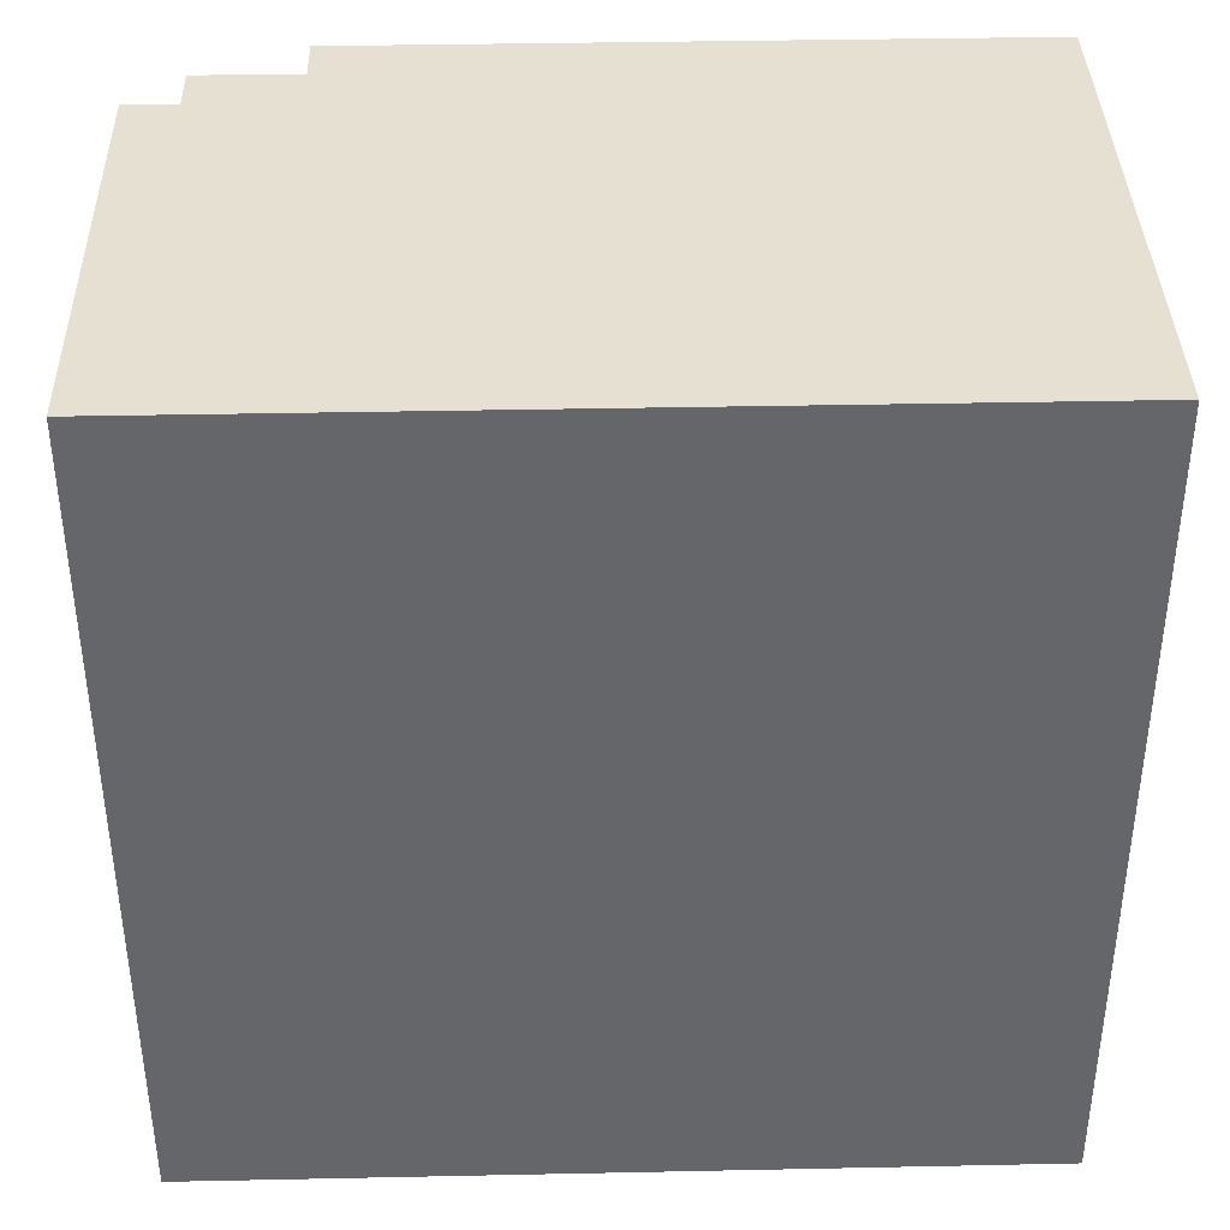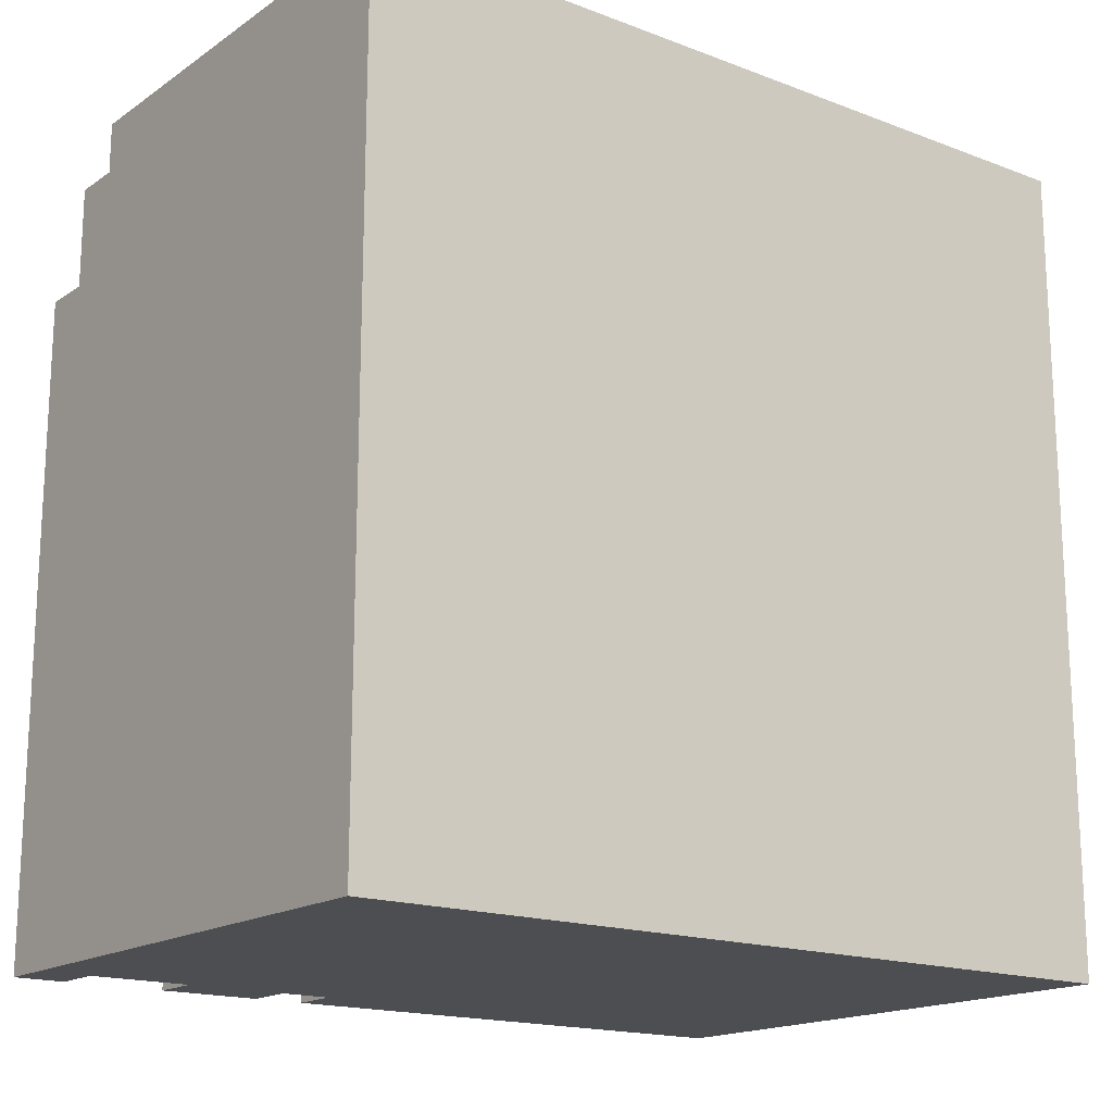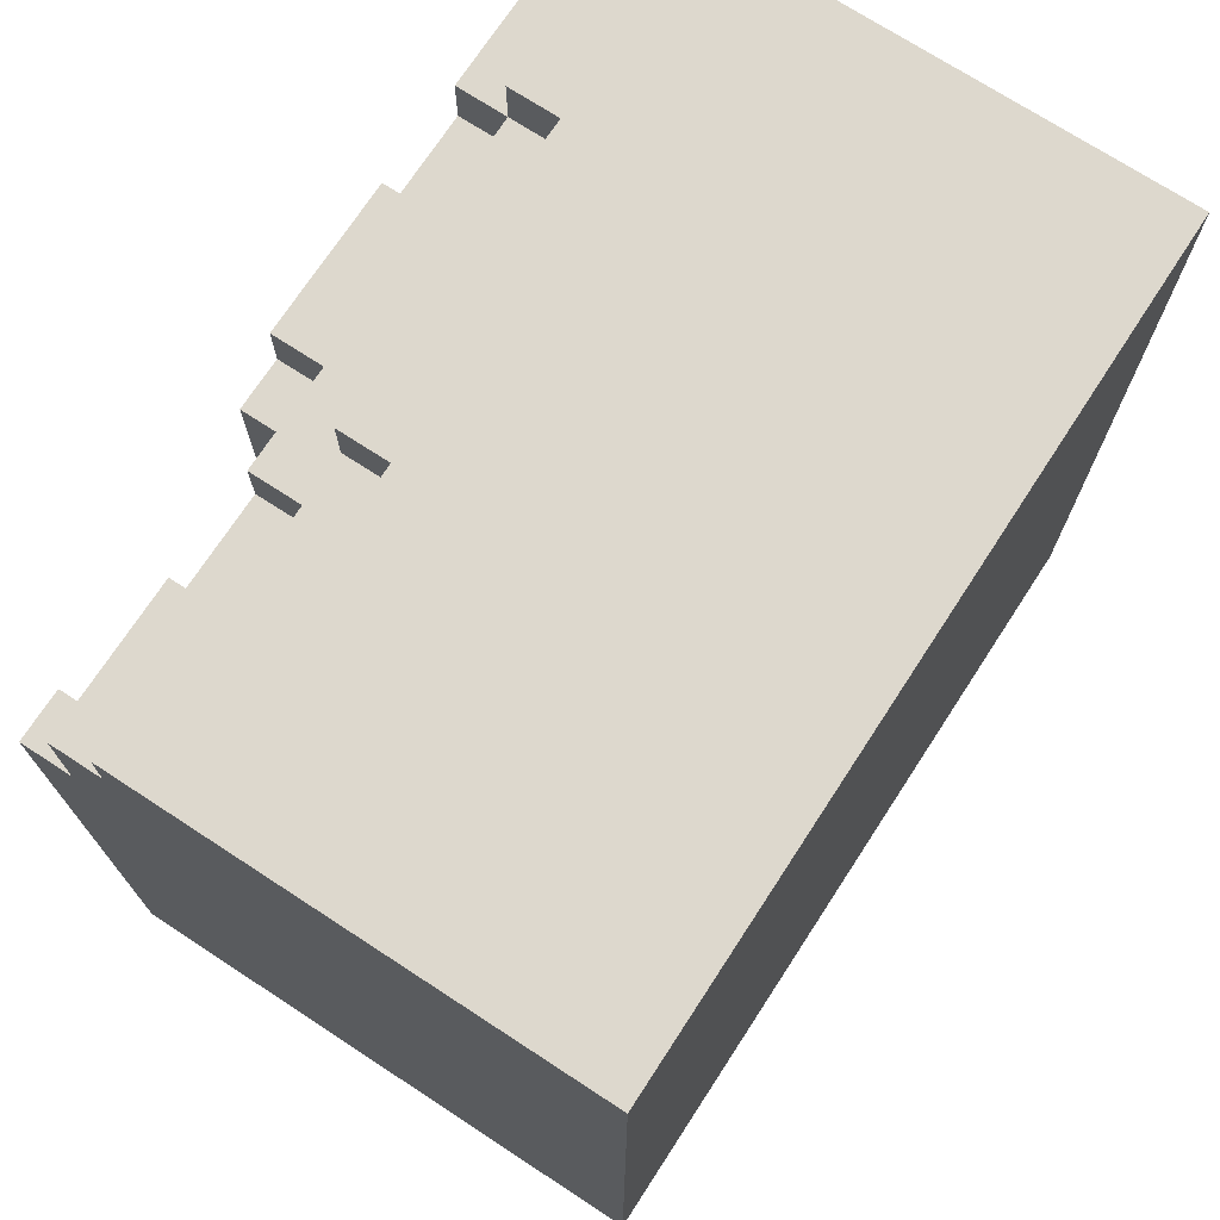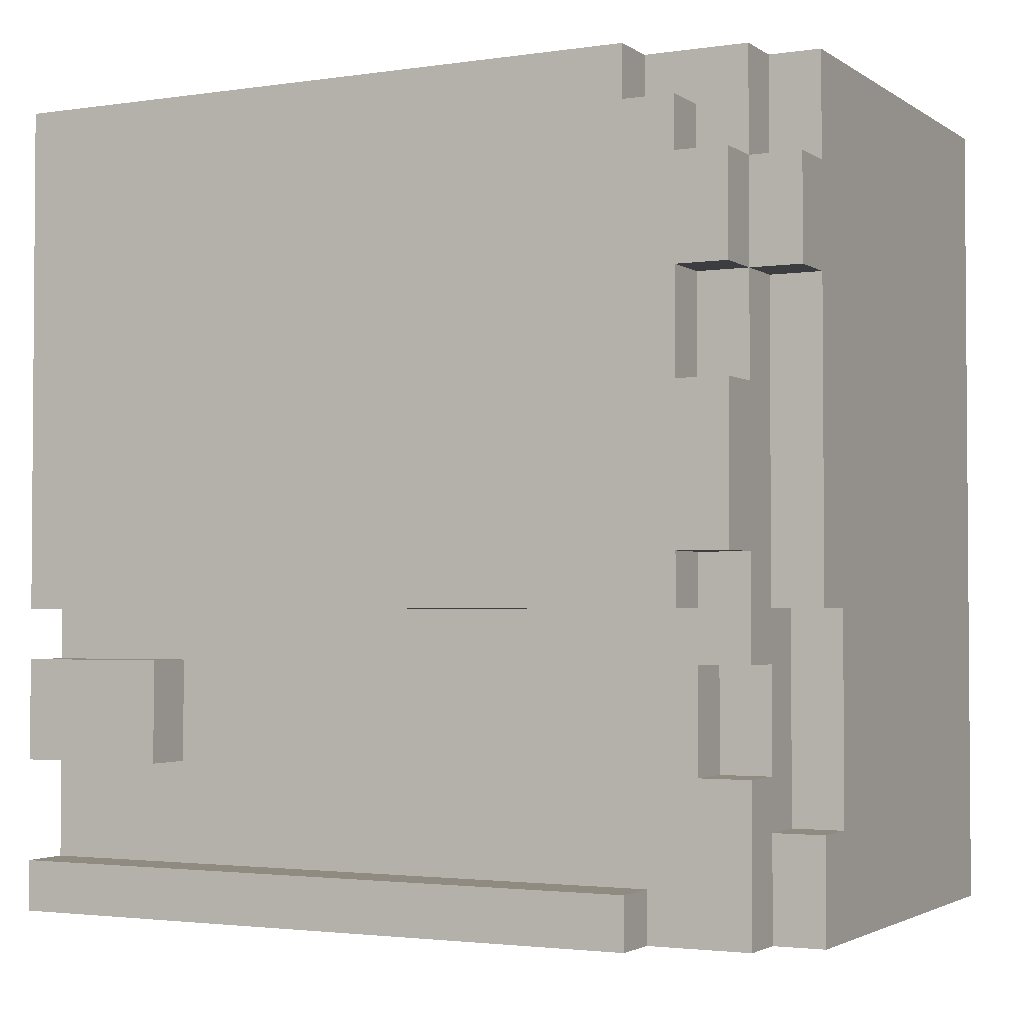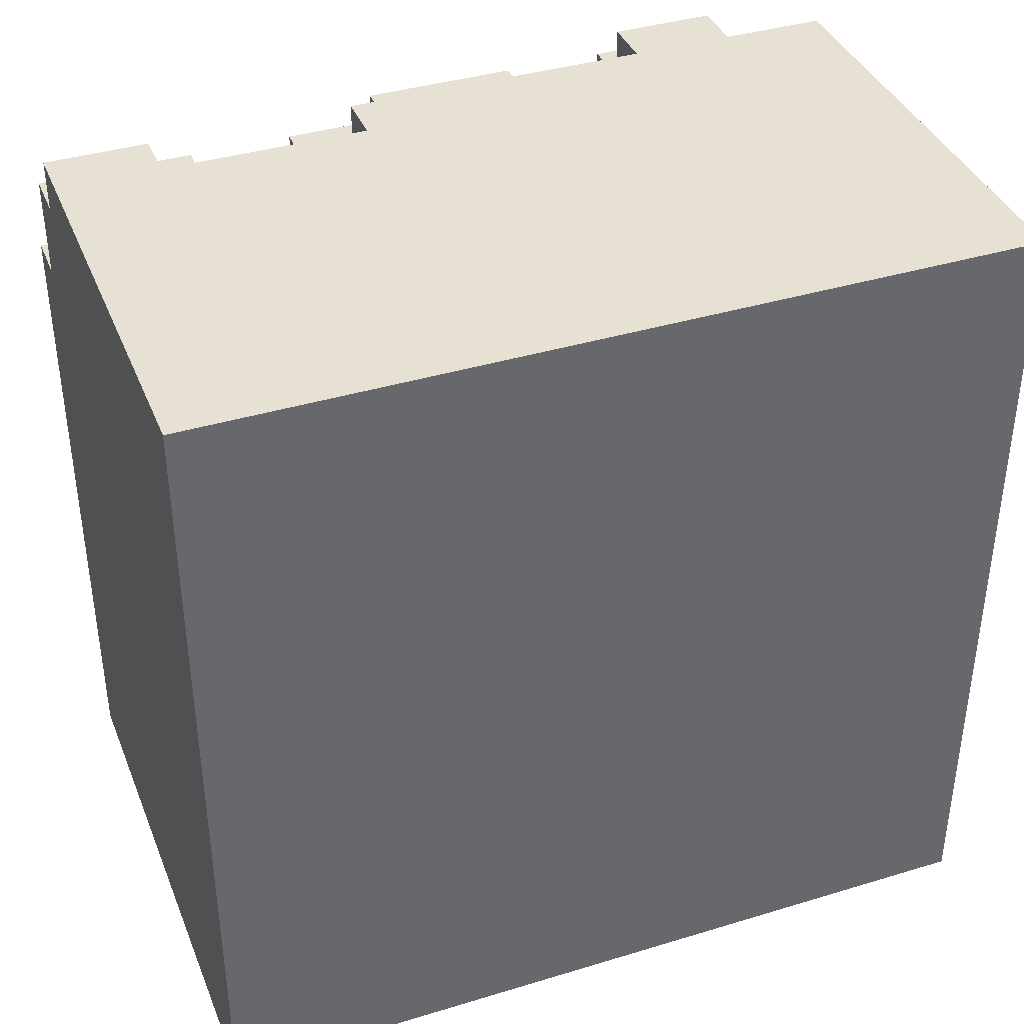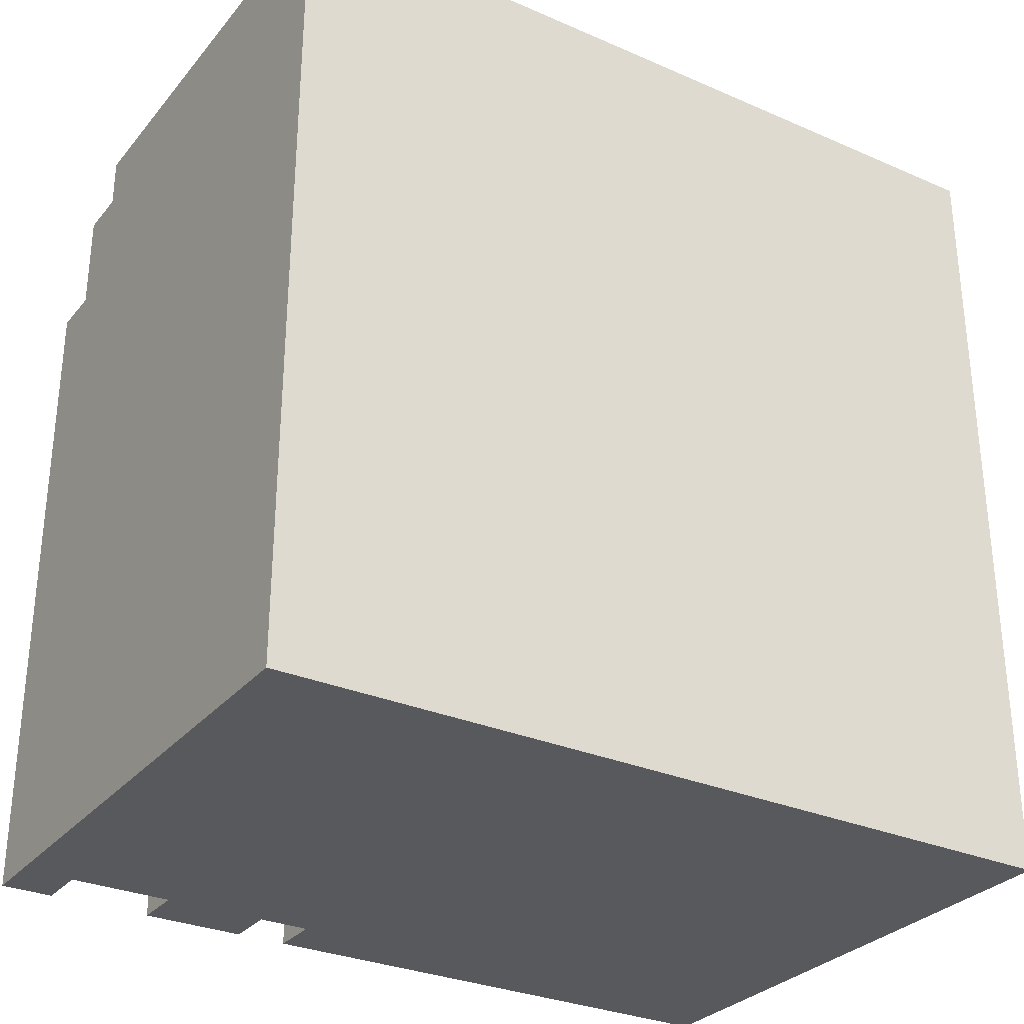
<metadata>
{"format":"obj","ext":"obj","renderer":"f3d","projection":"perspective","resolution":1024,"background":"white","views":[{"elev":38.3,"azim":-91.5,"up":"+Z"},{"elev":-17.0,"azim":-127.2,"up":"+Y"},{"elev":72.3,"azim":-146.9,"up":"+Y"},{"elev":-2.5,"azim":117.1,"up":"+Z"},{"elev":38.9,"azim":-110.8,"up":"+Y"},{"elev":-30.2,"azim":-122.2,"up":"+Y"}]}
</metadata>
<code>
v -8 0 8
v -8 0 -8
v -8 15 8
v -8 15 -8
v -8 16 8
v -8 16 -8
v 0 15 -2
v 0 15 -6
v 0 16 -2
v 0 16 -6
v 1 14 -3
v 1 14 -5
v 1 15 8
v 1 15 6
v 1 15 4
v 1 15 3
v 1 15 -2
v 1 15 -3
v 1 15 -5
v 1 15 -6
v 1 15 -8
v 1 16 8
v 1 16 6
v 1 16 4
v 1 16 3
v 1 16 -2
v 1 16 -6
v 1 16 -8
v 2 0 -2
v 2 0 -3
v 2 0 -5
v 2 0 -7
v 2 2 -5
v 2 3 -3
v 2 3 -4
v 2 3 -5
v 2 5 -5
v 2 5 -6
v 2 7 -5
v 2 7 -6
v 2 9 -3
v 2 9 -5
v 2 11 -3
v 2 11 -5
v 2 13 8
v 2 13 7
v 2 13 -7
v 2 13 -8
v 2 14 7
v 2 14 6
v 2 14 4
v 2 14 2
v 2 14 -1
v 2 14 -2
v 2 14 -3
v 2 14 -5
v 2 15 8
v 2 15 6
v 2 15 5
v 2 15 4
v 2 15 2
v 2 15 -1
v 2 15 -3
v 2 15 -5
v 2 15 -8
v 2 16 6
v 2 16 5
v 2 16 4
v 3 0 8
v 3 0 -2
v 3 0 -3
v 3 0 -5
v 3 0 -7
v 3 0 -8
v 3 2 -4
v 3 2 -5
v 3 3 4
v 3 3 3
v 3 3 -3
v 3 3 -4
v 3 3 -5
v 3 4 7
v 3 4 6
v 3 4 3
v 3 4 2
v 3 5 4
v 3 5 3
v 3 6 3
v 3 6 2
v 3 9 7
v 3 9 6
v 3 9 4
v 3 9 3
v 3 10 -0
v 3 10 -1
v 3 11 4
v 3 11 3
v 3 13 8
v 3 13 7
v 3 13 -0
v 3 13 -1
v 3 13 -7
v 3 13 -8
v 3 14 7
v 3 14 6
v 3 14 4
v 3 14 2
v 3 14 -1
v 3 14 -2
v 3 15 6
v 3 15 4
v 3 15 2
v 3 15 -1
v -8 0 8
v -8 15 8
v -8 16 8
v 1 0 8
v 1 15 8
v 1 16 8
v 2 13 8
v 2 15 8
v 3 0 8
v 3 13 8
v 2 13 7
v 2 14 7
v 3 13 7
v 3 14 7
v 1 15 6
v 1 16 6
v 2 14 6
v 2 15 6
v 2 16 6
v 3 14 6
v 3 15 6
v 2 14 2
v 2 15 2
v 3 14 2
v 3 15 2
v 2 0 -3
v 2 3 -3
v 3 0 -3
v 3 3 -3
v 1 14 -5
v 1 15 -5
v 2 14 -5
v 2 15 -5
v 0 15 -6
v 0 16 -6
v 1 15 -6
v 1 16 -6
v 2 0 -7
v 2 13 -7
v 3 0 -7
v 3 13 -7
v 1 15 4
v 1 16 4
v 2 14 4
v 2 15 4
v 2 16 4
v 3 14 4
v 3 15 4
v 2 14 -1
v 2 15 -1
v 3 14 -1
v 3 15 -1
v 0 15 -2
v 0 16 -2
v 1 15 -2
v 1 16 -2
v 2 0 -2
v 2 14 -2
v 3 0 -2
v 3 14 -2
v 1 14 -3
v 1 15 -3
v 2 14 -3
v 2 15 -3
v 2 0 -5
v 2 2 -5
v 2 3 -5
v 3 0 -5
v 3 2 -5
v 3 3 -5
v -8 0 -8
v -8 15 -8
v -8 16 -8
v 1 0 -8
v 1 15 -8
v 1 16 -8
v 2 13 -8
v 2 15 -8
v 3 0 -8
v 3 13 -8
v -8 0 8
v 1 0 8
v 3 0 8
v -7 0 7
v 1 0 7
v 2 0 -2
v 3 0 -2
v 2 0 -3
v 3 0 -3
v 2 0 -5
v 3 0 -5
v -7 0 -7
v 1 0 -7
v 2 0 -7
v 3 0 -7
v -8 0 -8
v 1 0 -8
v 3 0 -8
v 2 3 -3
v 3 3 -3
v 2 3 -4
v 3 3 -4
v 2 3 -5
v 3 3 -5
v 2 13 8
v 3 13 8
v 2 13 7
v 3 13 7
v 2 13 -7
v 3 13 -7
v 2 13 -8
v 3 13 -8
v 2 14 7
v 3 14 7
v 2 14 6
v 3 14 6
v 2 14 4
v 3 14 4
v 2 14 2
v 3 14 2
v 2 14 -1
v 3 14 -1
v 2 14 -2
v 3 14 -2
v 1 14 -3
v 2 14 -3
v 1 14 -5
v 2 14 -5
v 1 15 8
v 2 15 8
v 1 15 6
v 2 15 6
v 3 15 6
v 2 15 5
v 1 15 4
v 2 15 4
v 3 15 4
v 1 15 3
v 2 15 2
v 3 15 2
v 2 15 -1
v 3 15 -1
v 0 15 -2
v 1 15 -2
v 1 15 -3
v 2 15 -3
v 1 15 -5
v 2 15 -5
v 0 15 -6
v 1 15 -6
v 1 15 -8
v 2 15 -8
v -8 16 8
v 1 16 8
v 1 16 6
v 2 16 6
v 1 16 5
v 2 16 5
v 0 16 4
v 1 16 4
v 2 16 4
v 0 16 3
v 1 16 3
v 0 16 -2
v 1 16 -2
v 0 16 -6
v 1 16 -6
v -8 16 -8
v 1 16 -8
f 3 2 1
f 4 2 3
f 5 4 3
f 6 4 5
f 7 8 9
f 9 8 10
f 11 12 18
f 18 12 19
f 13 14 22
f 22 14 23
f 15 16 24
f 16 17 25
f 24 16 25
f 25 17 26
f 20 21 27
f 27 21 28
f 31 32 33
f 29 30 34
f 33 32 36
f 34 35 37
f 35 36 37
f 36 32 37
f 37 32 38
f 34 37 39
f 37 38 39
f 38 32 40
f 39 38 40
f 29 34 41
f 34 39 41
f 39 40 41
f 41 40 42
f 29 41 43
f 41 42 43
f 42 40 44
f 43 42 44
f 40 32 47
f 43 44 47
f 44 40 47
f 45 46 49
f 47 48 54
f 29 43 54
f 43 47 54
f 54 48 55
f 55 48 56
f 49 50 57
f 45 49 57
f 57 50 58
f 51 52 60
f 60 52 61
f 54 55 62
f 53 54 62
f 62 55 63
f 56 48 64
f 64 48 65
f 58 59 66
f 59 60 67
f 66 59 67
f 67 60 68
f 71 72 75
f 75 72 76
f 69 70 77
f 77 70 78
f 71 75 79
f 75 76 80
f 79 75 80
f 80 76 81
f 69 77 82
f 82 77 83
f 78 70 84
f 77 78 84
f 84 70 85
f 83 77 86
f 77 84 86
f 84 85 87
f 86 84 87
f 86 87 88
f 87 85 88
f 85 70 89
f 88 85 89
f 82 83 90
f 69 82 90
f 86 88 91
f 90 83 91
f 88 89 91
f 83 86 91
f 91 89 92
f 92 89 93
f 89 70 94
f 93 89 94
f 94 70 95
f 92 93 96
f 90 91 96
f 91 92 96
f 93 94 97
f 96 93 97
f 69 90 98
f 90 96 98
f 96 97 98
f 98 97 99
f 97 94 100
f 99 97 100
f 94 95 100
f 95 70 101
f 100 95 101
f 73 74 102
f 102 74 103
f 100 101 104
f 99 100 104
f 104 101 105
f 105 101 106
f 106 101 107
f 101 70 108
f 107 101 108
f 108 70 109
f 105 106 110
f 110 106 111
f 107 108 112
f 112 108 113
f 117 115 114
f 118 116 115
f 118 115 117
f 119 116 118
f 120 118 117
f 121 118 120
f 122 120 117
f 123 120 122
f 126 125 124
f 127 125 126
f 131 129 128
f 132 129 131
f 133 131 130
f 134 131 133
f 137 136 135
f 138 136 137
f 141 140 139
f 142 140 141
f 145 144 143
f 146 144 145
f 149 148 147
f 150 148 149
f 153 152 151
f 154 152 153
f 155 156 158
f 158 156 159
f 157 158 160
f 160 158 161
f 162 163 164
f 164 163 165
f 166 167 168
f 168 167 169
f 170 171 172
f 172 171 173
f 174 175 176
f 176 175 177
f 178 179 181
f 179 180 182
f 181 179 182
f 182 180 183
f 184 185 187
f 185 186 188
f 187 185 188
f 188 186 189
f 187 188 190
f 190 188 191
f 187 190 192
f 192 190 193
f 197 195 194
f 198 196 195
f 198 195 197
f 199 196 198
f 200 196 199
f 201 199 198
f 203 201 198
f 203 202 201
f 204 202 203
f 205 197 194
f 205 198 197
f 206 203 198
f 206 198 205
f 207 203 206
f 209 205 194
f 209 206 205
f 210 208 207
f 210 206 209
f 210 207 206
f 211 208 210
f 212 213 214
f 214 213 215
f 214 215 216
f 216 215 217
f 218 219 220
f 220 219 221
f 222 223 224
f 224 223 225
f 226 227 228
f 228 227 229
f 230 231 232
f 232 231 233
f 234 235 236
f 236 235 237
f 238 239 240
f 240 239 241
f 242 243 244
f 244 243 245
f 245 246 247
f 247 246 249
f 249 246 250
f 248 249 251
f 251 249 252
f 251 252 254
f 252 253 254
f 254 253 255
f 251 254 257
f 257 254 258
f 256 257 258
f 258 254 259
f 256 258 260
f 256 260 262
f 260 261 262
f 262 261 263
f 263 261 264
f 264 261 265
f 266 267 268
f 266 268 270
f 268 269 270
f 270 269 271
f 266 270 272
f 270 271 273
f 272 270 273
f 273 271 274
f 266 272 275
f 272 273 275
f 275 273 276
f 266 275 277
f 275 276 277
f 277 276 278
f 266 277 279
f 266 279 281
f 279 280 281
f 281 280 282

</code>
